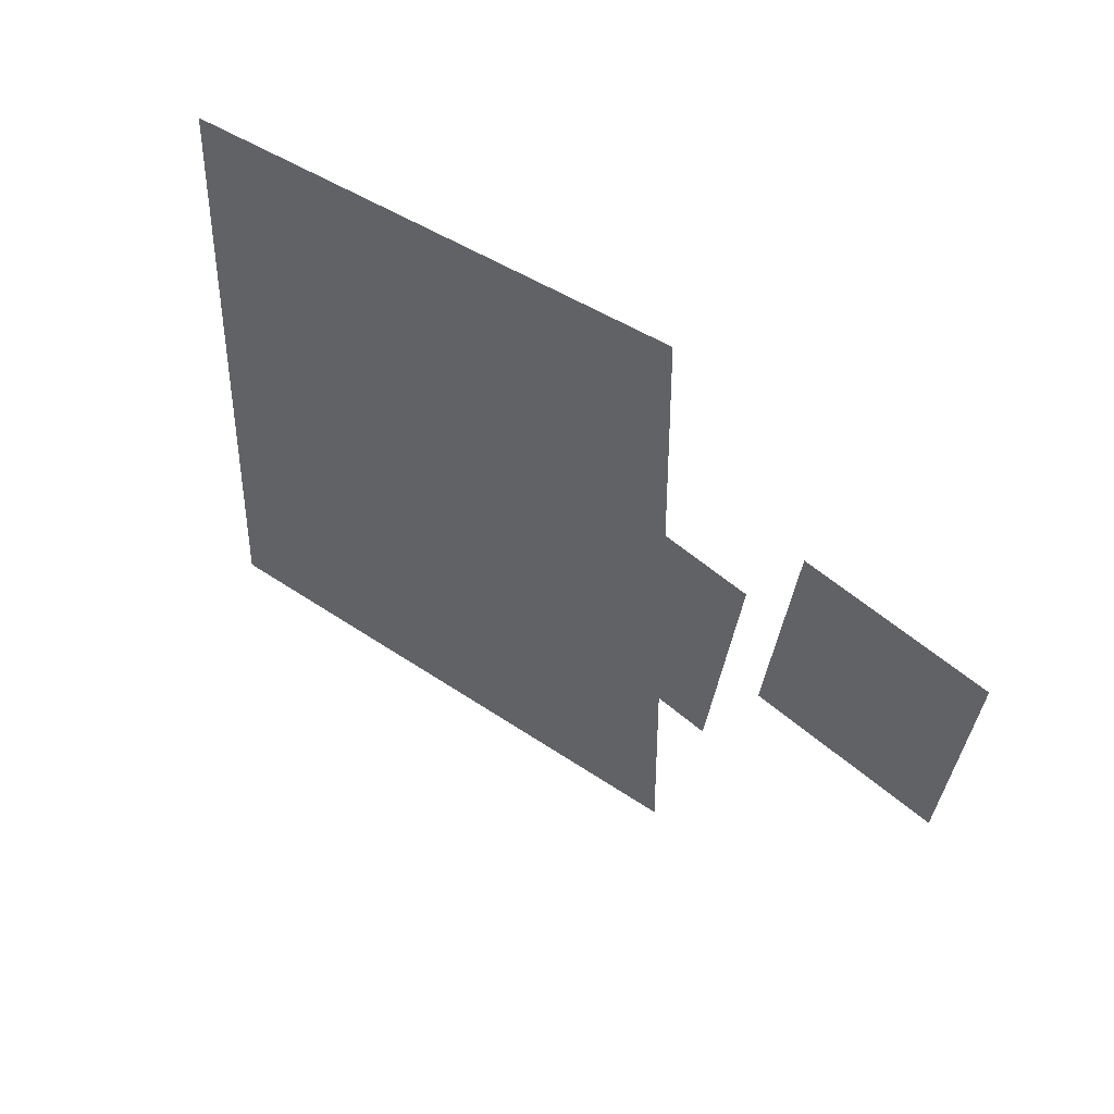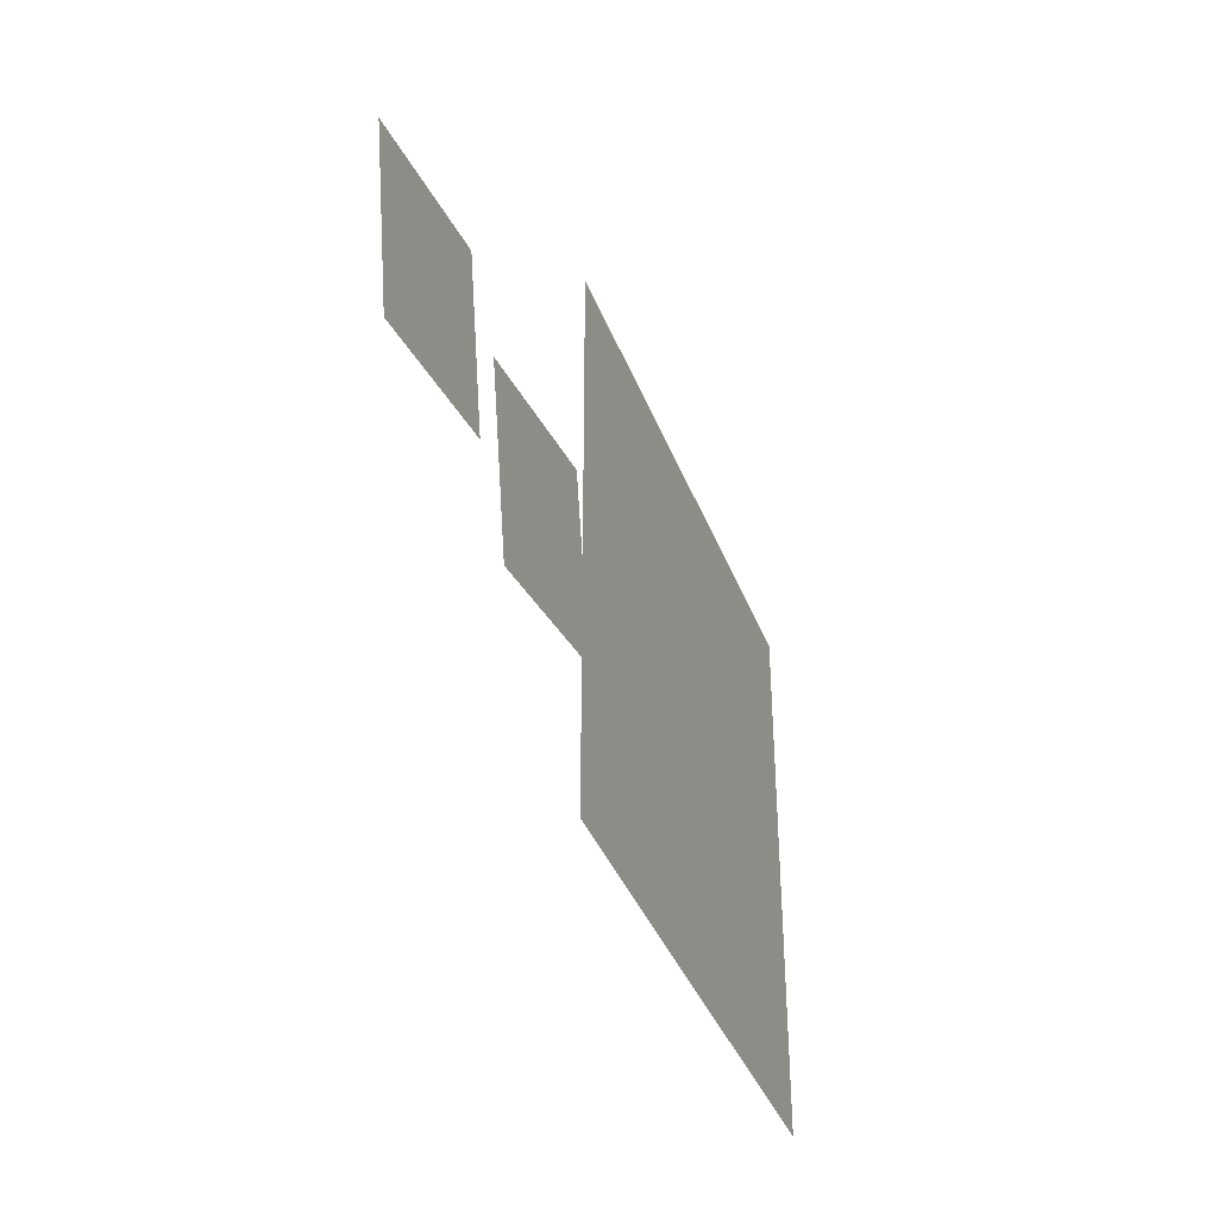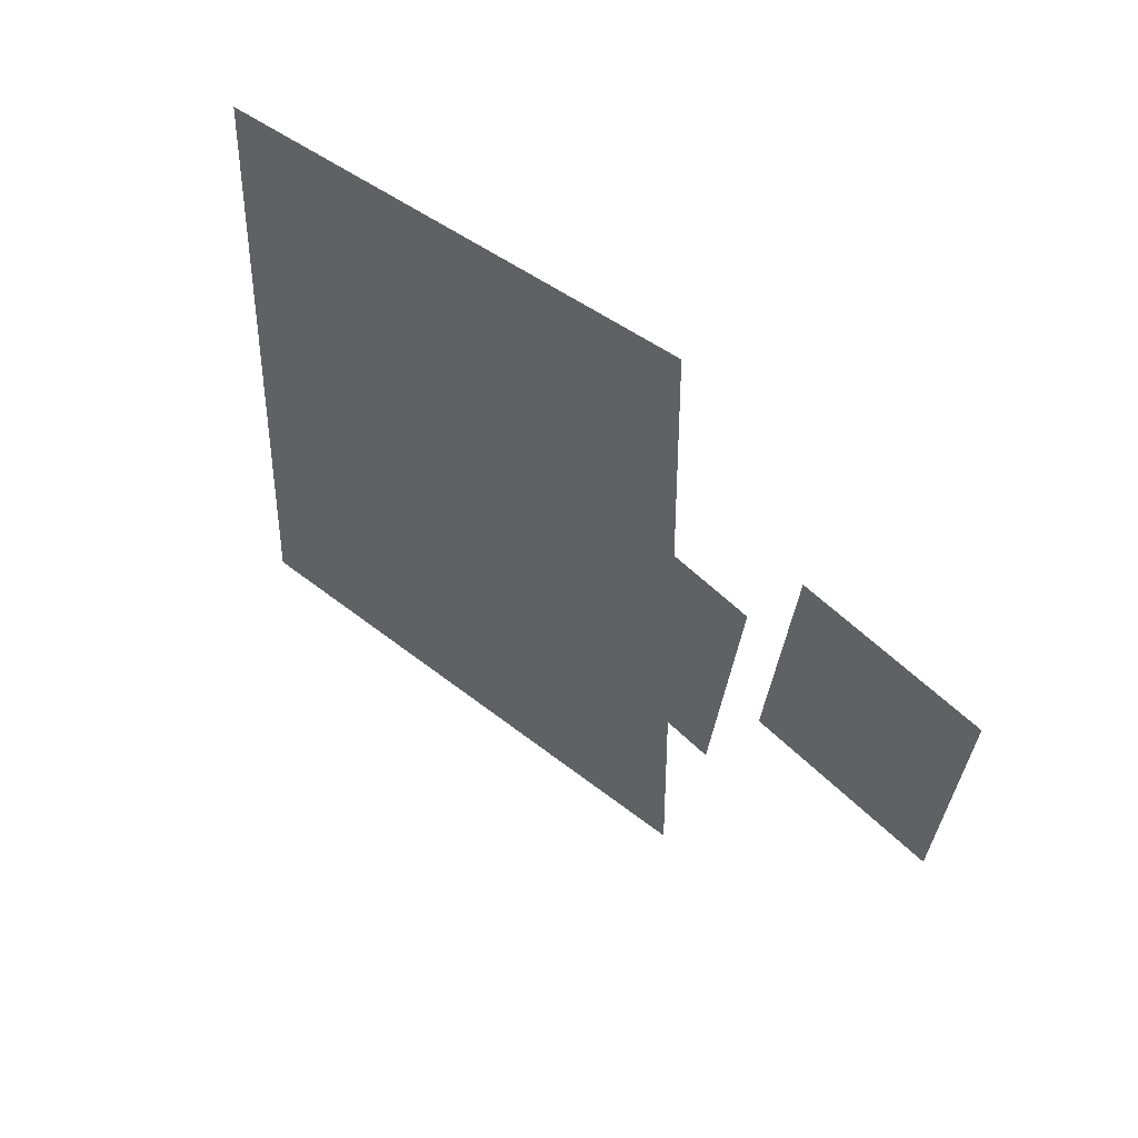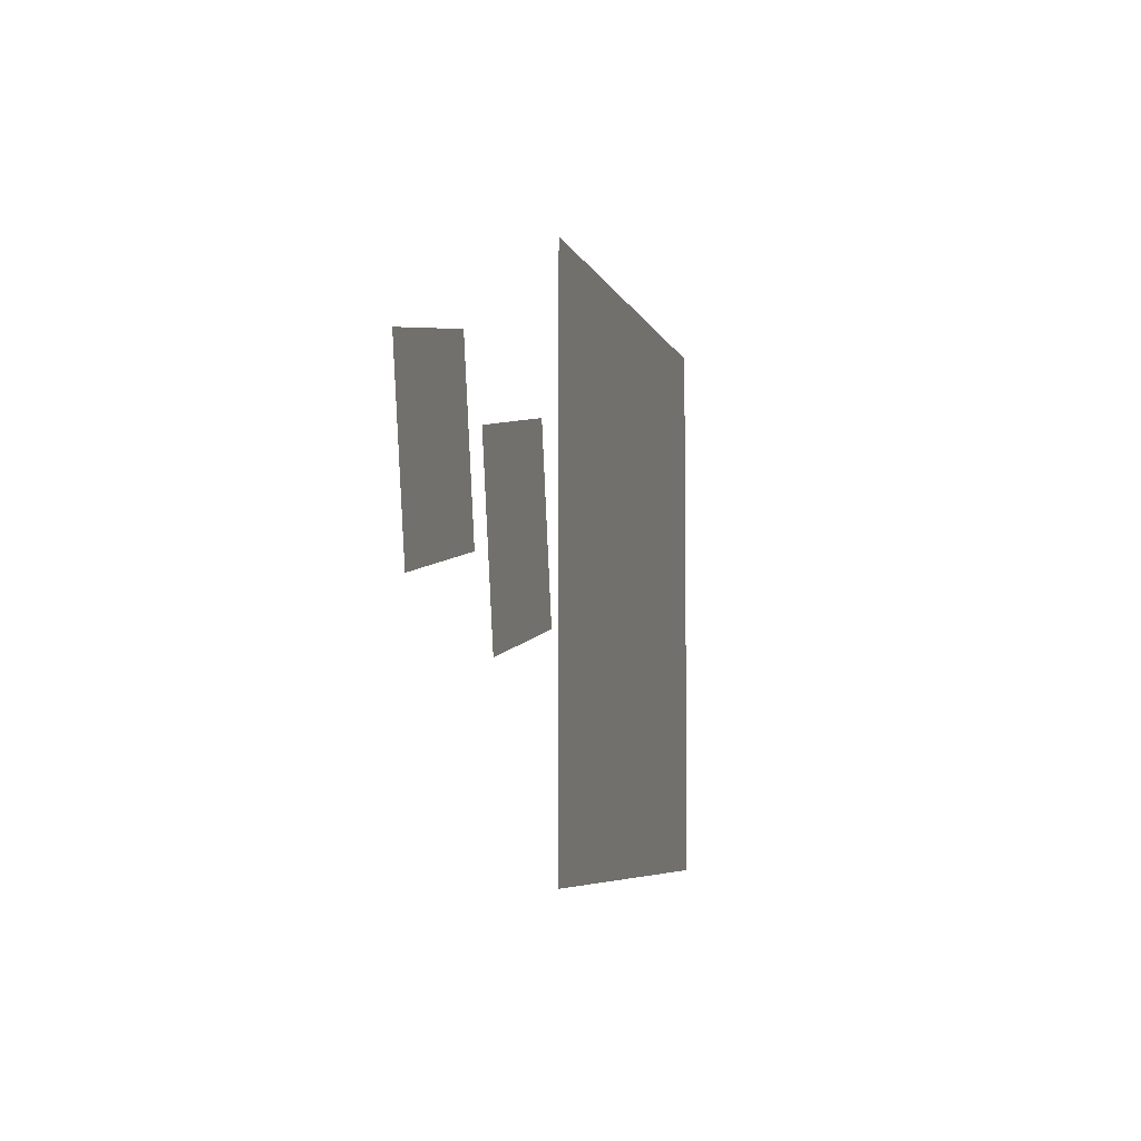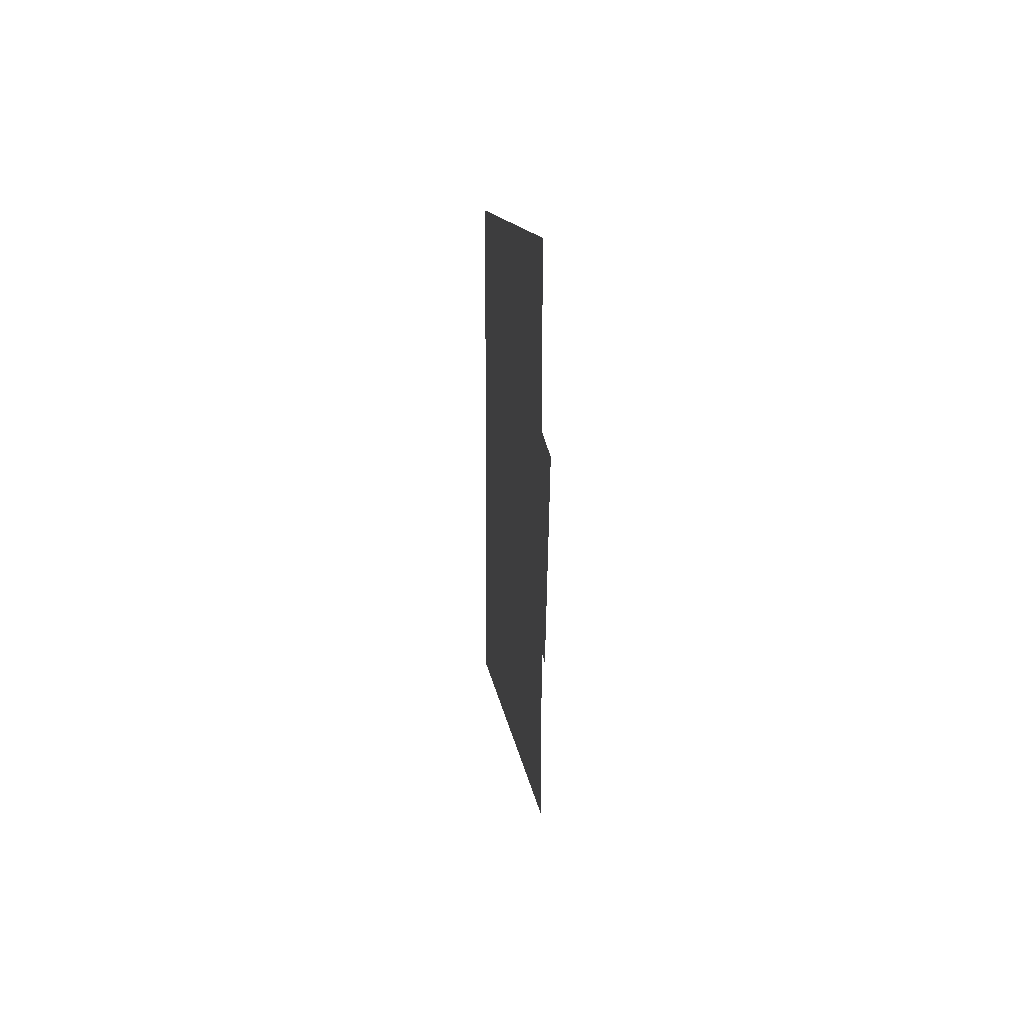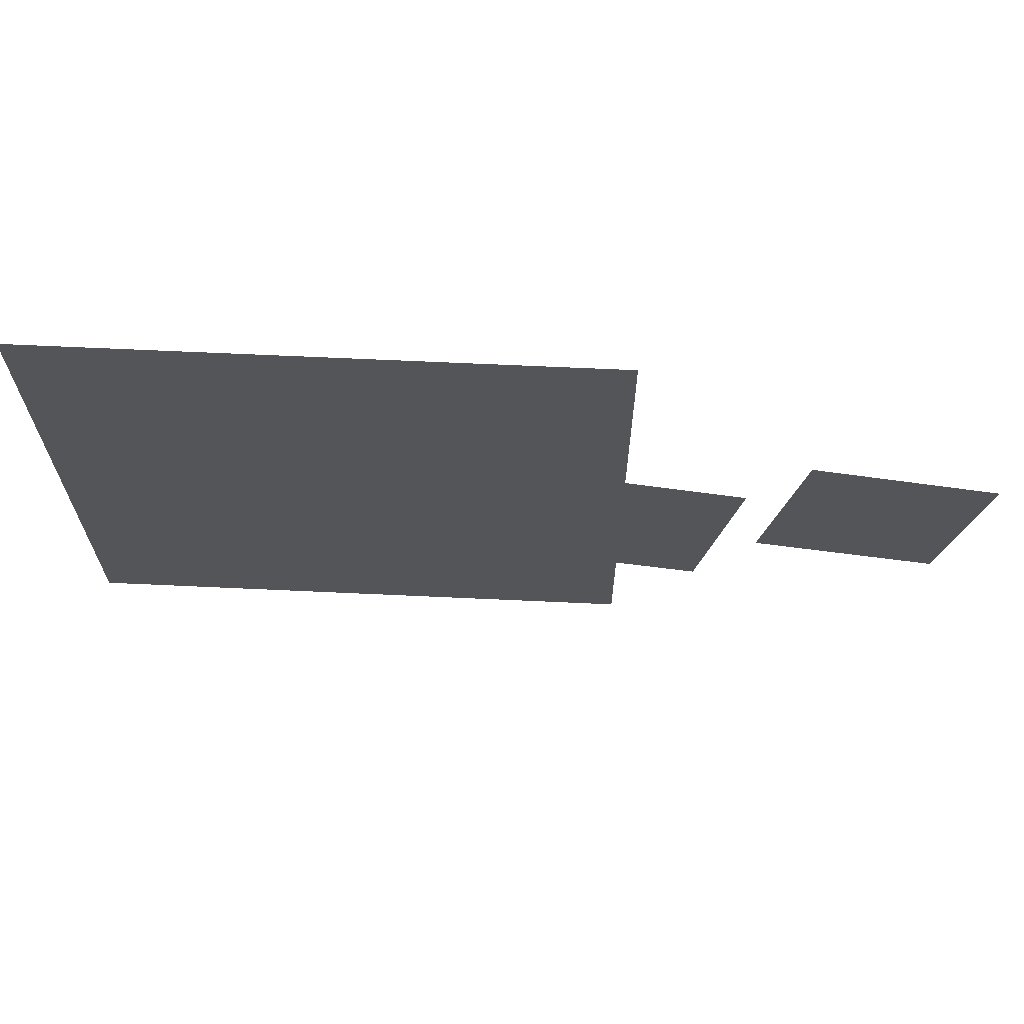
<metadata>
{"format":"obj","ext":"obj","renderer":"f3d","projection":"perspective","resolution":1024,"background":"white","views":[{"elev":40.9,"azim":40.4,"up":"+Z"},{"elev":-37.6,"azim":109.4,"up":"+Z"},{"elev":40.8,"azim":44.9,"up":"+Z"},{"elev":-5.9,"azim":103.8,"up":"+Z"},{"elev":10.7,"azim":83.9,"up":"+Z"},{"elev":65.8,"azim":2.6,"up":"+Z"}]}
</metadata>
<code>
g drone_leg_fx
v -6.455 -0.1049 -0.9228
v -6.457 -0.1049 0.7584
v -8.168 -0.1049 0.7625
v -8.165 -0.1049 -0.9187
v -6.053 -0.2118 -0.1064
v -5.513 -0.2118 -0.2119
v -5.411 -0.2118 0.3103
v -5.952 -0.2118 0.4158
v -6.805 -0.2118 -0.2373
v -6.223 -0.2118 -0.3509
v -6.114 -0.2118 0.2109
v -6.696 -0.2118 0.3244
v -6.896 -0.09883 -0.5001
v -6.897 -0.09883 0.3378
v -7.749 -0.09883 0.3399
v -7.748 -0.09883 -0.4981
g drone_leg_fx_0
f 3 2 1
f 4 3 1
f 7 6 5
f 8 7 5
f 11 10 9
f 12 11 9
f 15 14 13
f 16 15 13

</code>
